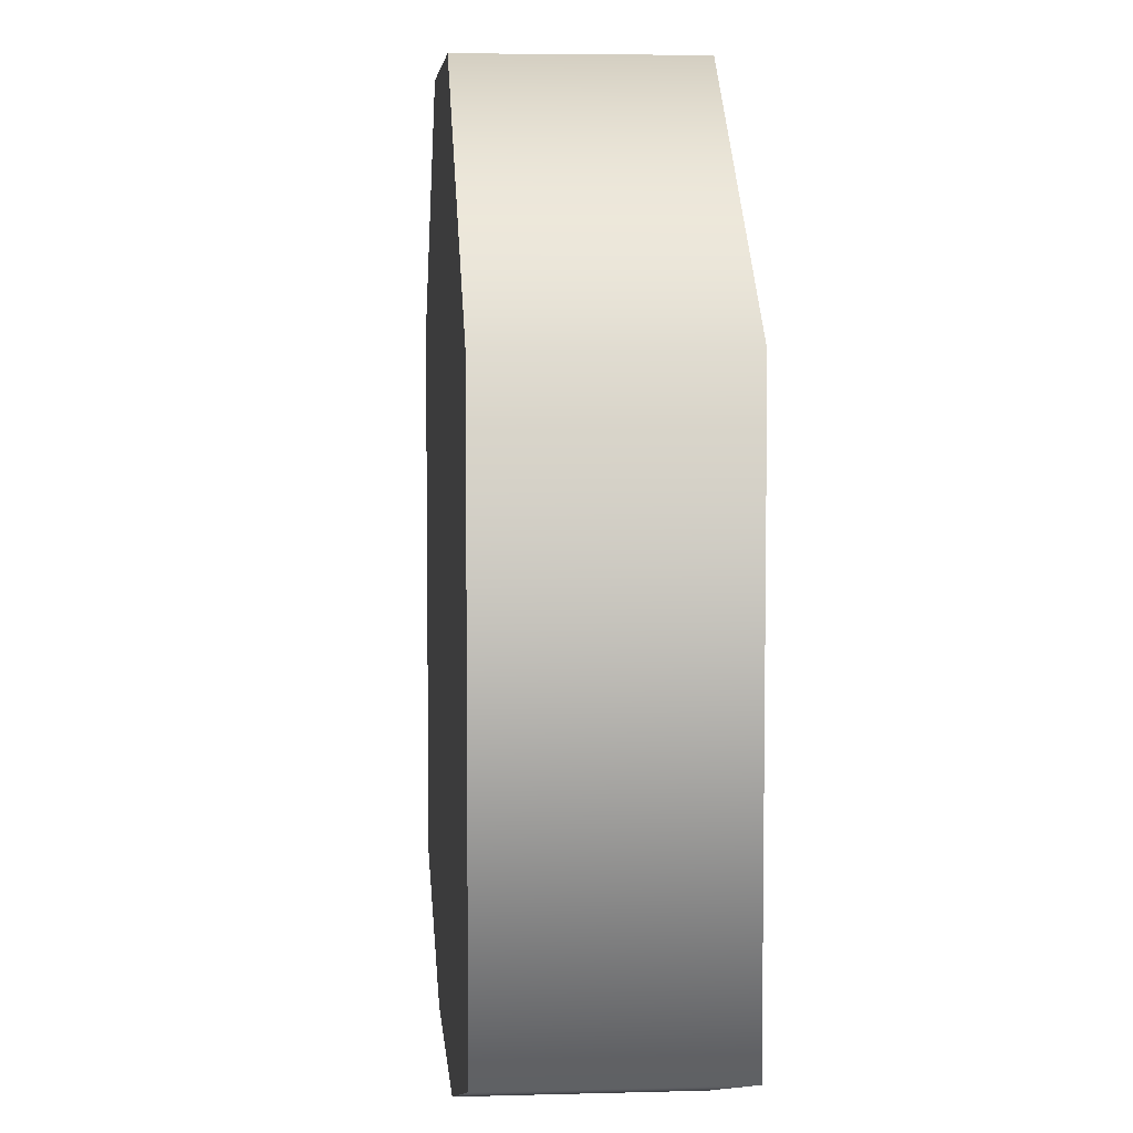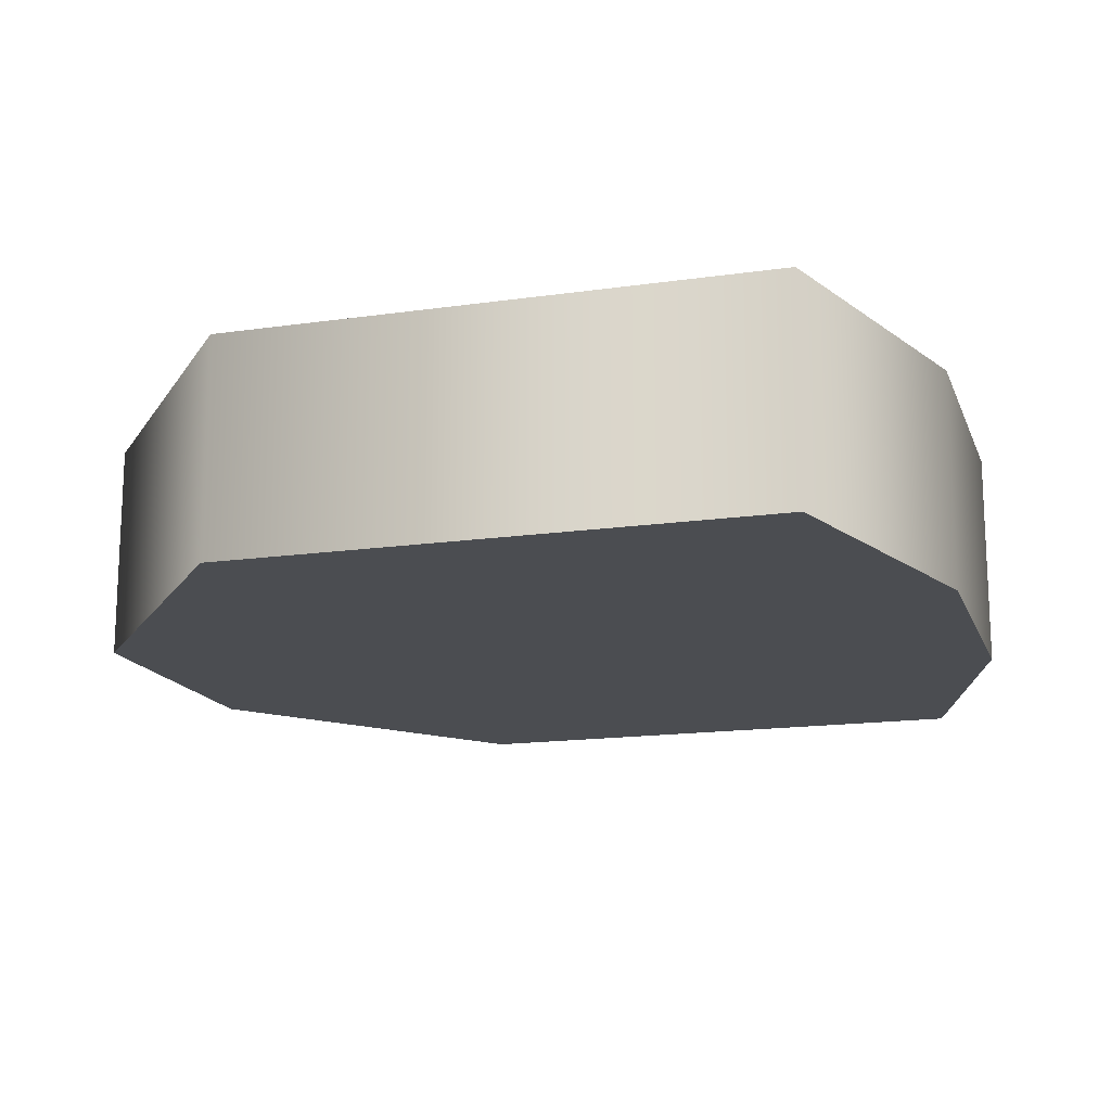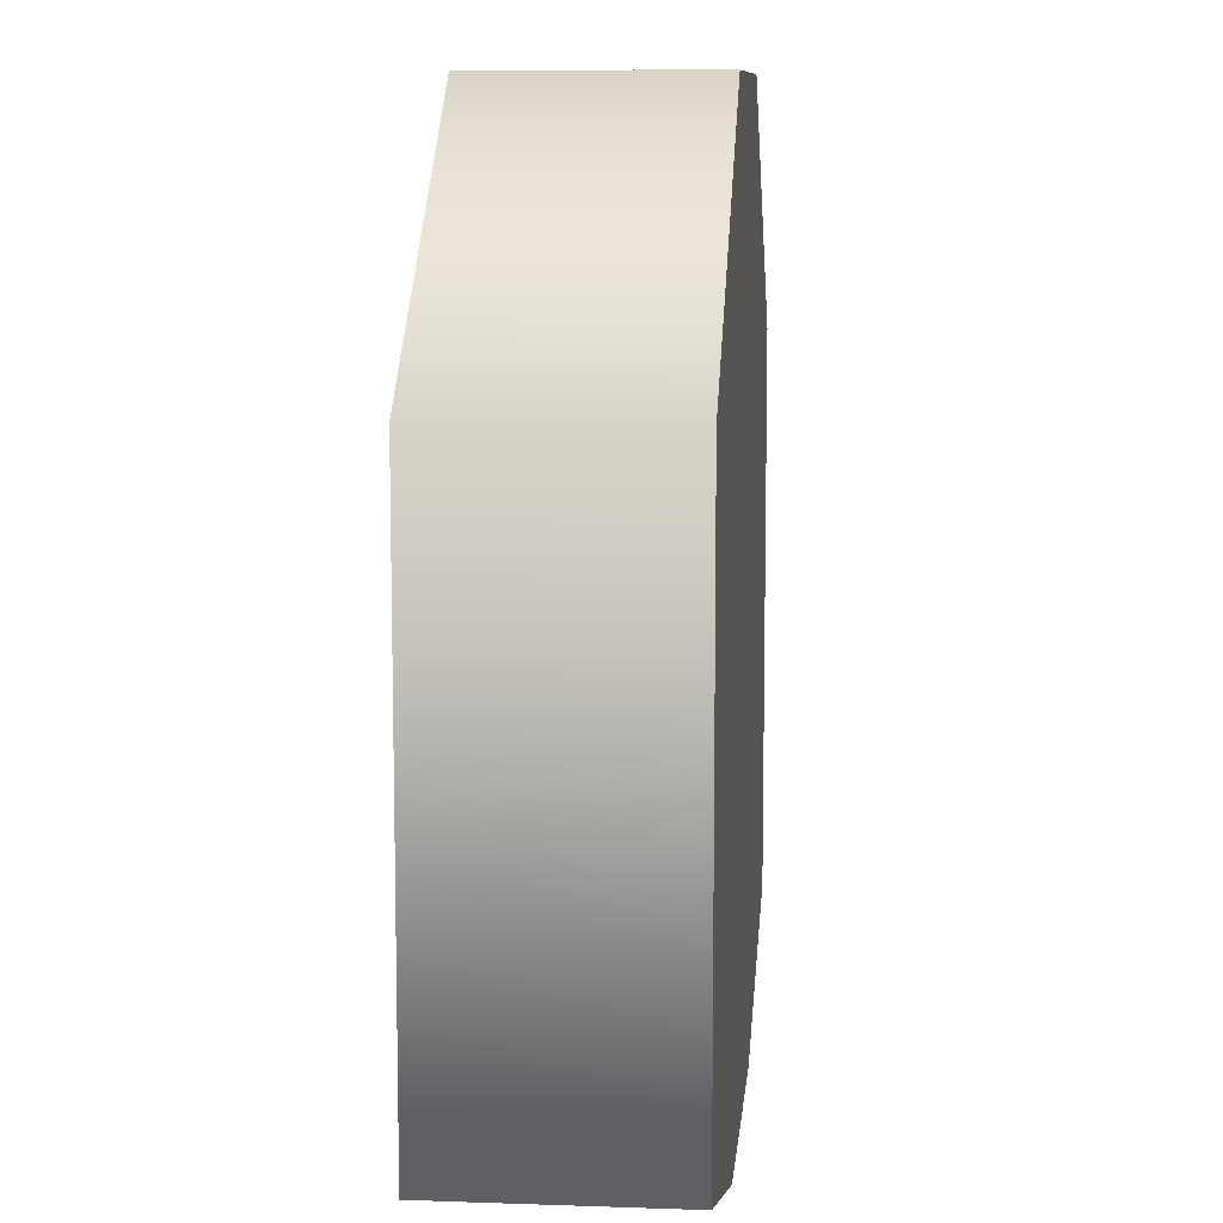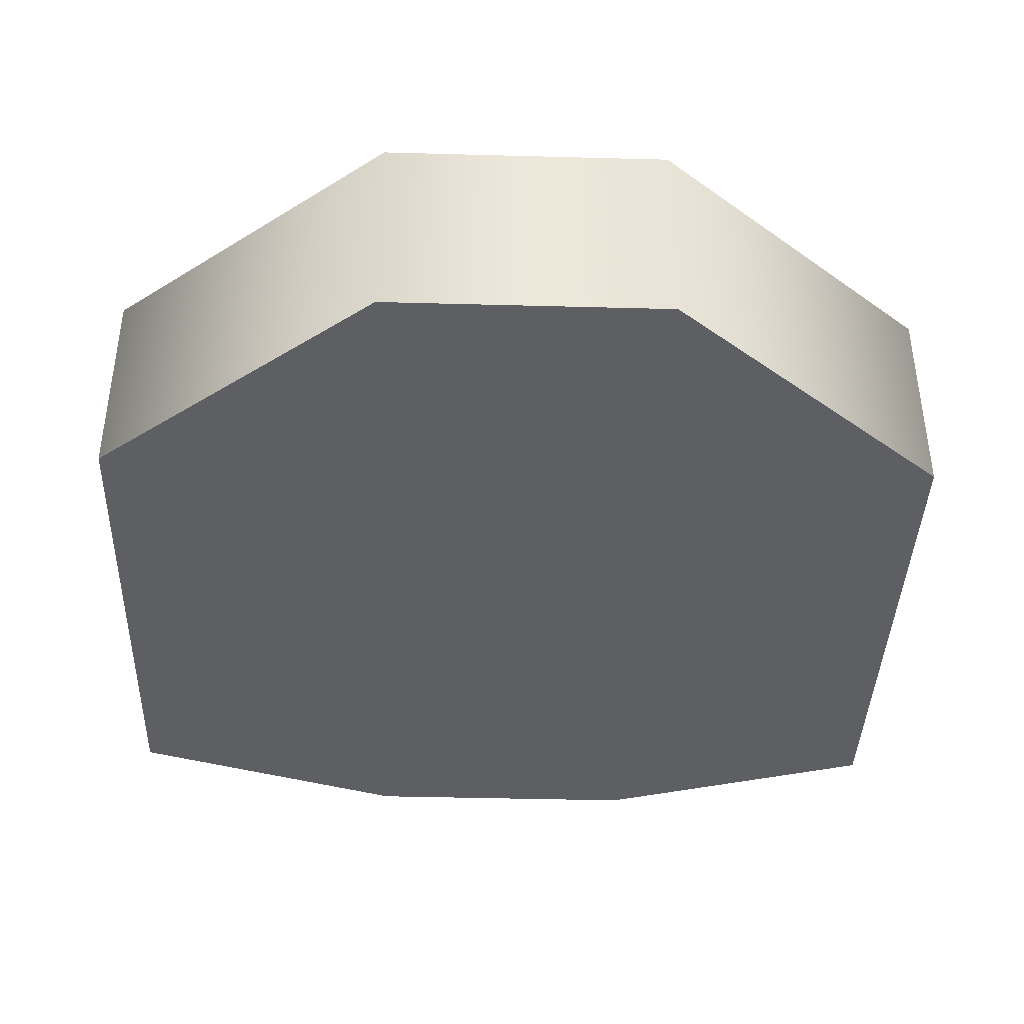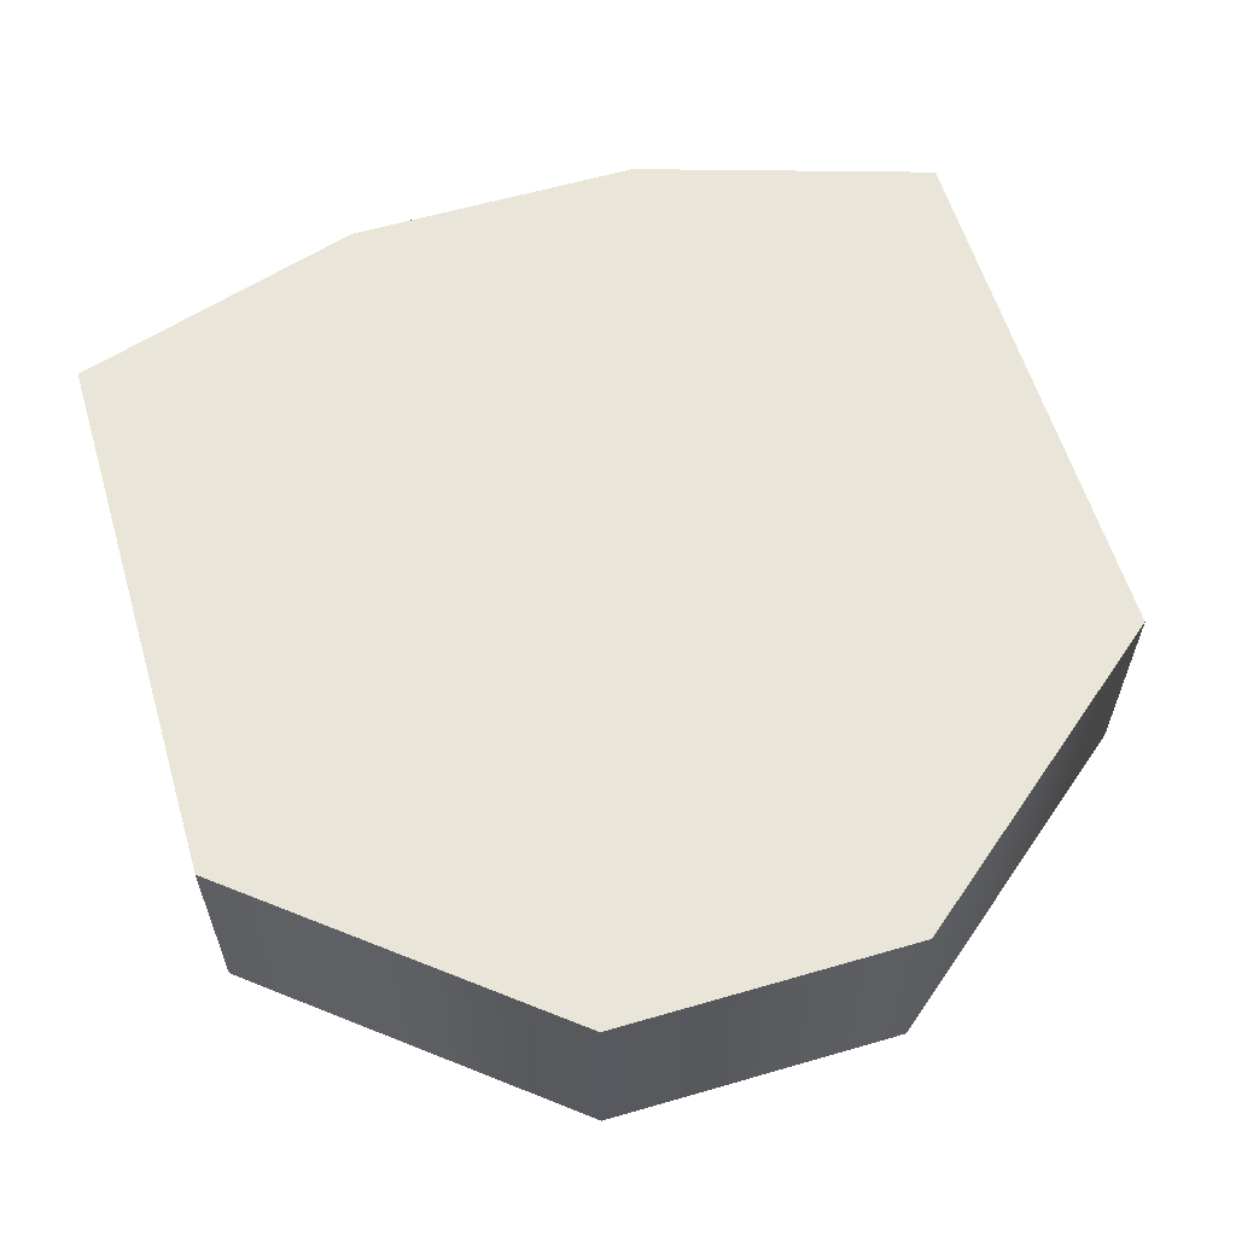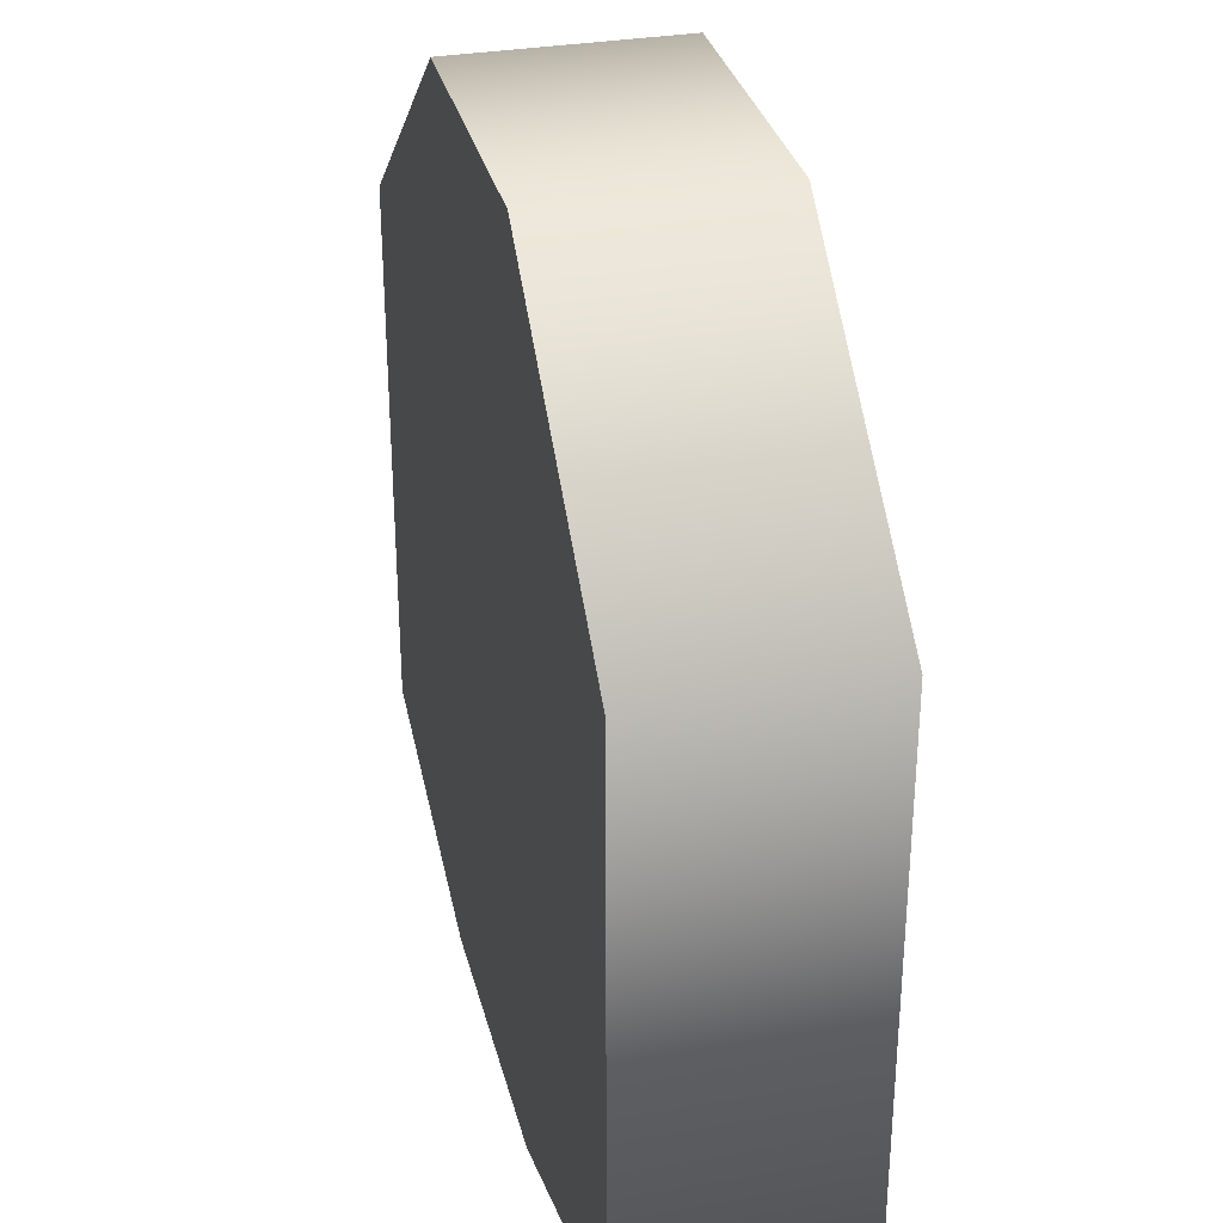
<metadata>
{"format":"obj","ext":"obj","renderer":"f3d","projection":"perspective","resolution":1024,"background":"white","views":[{"elev":5.8,"azim":-94.8,"up":"+Z"},{"elev":-15.9,"azim":106.7,"up":"+Y"},{"elev":9.7,"azim":95.2,"up":"+Z"},{"elev":-40.2,"azim":-1.9,"up":"+Y"},{"elev":59.7,"azim":-16.6,"up":"+Y"},{"elev":32.3,"azim":-103.6,"up":"+Z"}]}
</metadata>
<code>
g Idol
v -0.2844 -0.07137 0.09595
v -0.2844 -0.07137 -0.2602
v -0.2844 0.07137 -0.2602
v -0.2844 0.07137 0.09595
v 0.09481 0.07137 0.2493
v 0.09481 0.07137 -0.3196
v 0.2844 0.07137 -0.2602
v 0.2844 0.07137 0.09595
v 0.2844 0.07137 0.09595
v 0.2844 0.07137 -0.2602
v 0.2844 -0.07137 -0.2602
v 0.2844 -0.07137 0.09595
v -0.09481 -0.07137 0.2493
v -0.09481 -0.07137 -0.3196
v -0.2844 -0.07137 -0.2602
v -0.2844 -0.07137 0.09595
v 0.09481 -0.07137 -0.3196
v 0.2844 -0.07137 -0.2602
v 0.2844 0.07137 -0.2602
v 0.09481 0.07137 -0.3196
v -0.09481 -0.07137 -0.3196
v -0.09481 0.07137 -0.3196
v -0.2844 -0.07137 -0.2602
v -0.2844 0.07137 -0.2602
v -0.09481 -0.07137 0.2493
v -0.2844 -0.07137 0.09595
v -0.2844 0.07137 0.09595
v -0.09481 0.07137 0.2493
v 0.2844 -0.07137 0.09595
v 0.09481 0.07137 0.2493
v 0.2844 0.07137 0.09595
v 0.09481 -0.07137 0.2493
v -0.09481 0.07137 0.2493
v -0.09481 -0.07137 0.2493
v 0.2844 -0.07137 0.09595
v 0.2844 -0.07137 -0.2602
v 0.09481 -0.07137 -0.3196
v 0.09481 -0.07137 0.2493
v 0.09481 -0.07137 0.2493
v 0.09481 -0.07137 -0.3196
v -0.09481 -0.07137 -0.3196
v -0.09481 -0.07137 0.2493
v -0.2844 0.07137 0.09595
v -0.2844 0.07137 -0.2602
v -0.09481 0.07137 -0.3196
v -0.09481 0.07137 0.2493
v -0.09481 0.07137 0.2493
v -0.09481 0.07137 -0.3196
v 0.09481 0.07137 -0.3196
v 0.09481 0.07137 0.2493
g Idol_0
f 3 2 1
f 4 3 1
f 7 6 5
f 8 7 5
f 11 10 9
f 12 11 9
f 15 14 13
f 16 15 13
f 19 18 17
f 20 19 17
f 20 17 21
f 22 20 21
f 22 21 23
f 24 22 23
f 27 26 25
f 28 27 25
f 31 30 29
f 30 32 29
f 30 33 32
f 33 34 32
f 37 36 35
f 38 37 35
f 41 40 39
f 42 41 39
f 45 44 43
f 46 45 43
f 49 48 47
f 50 49 47

</code>
